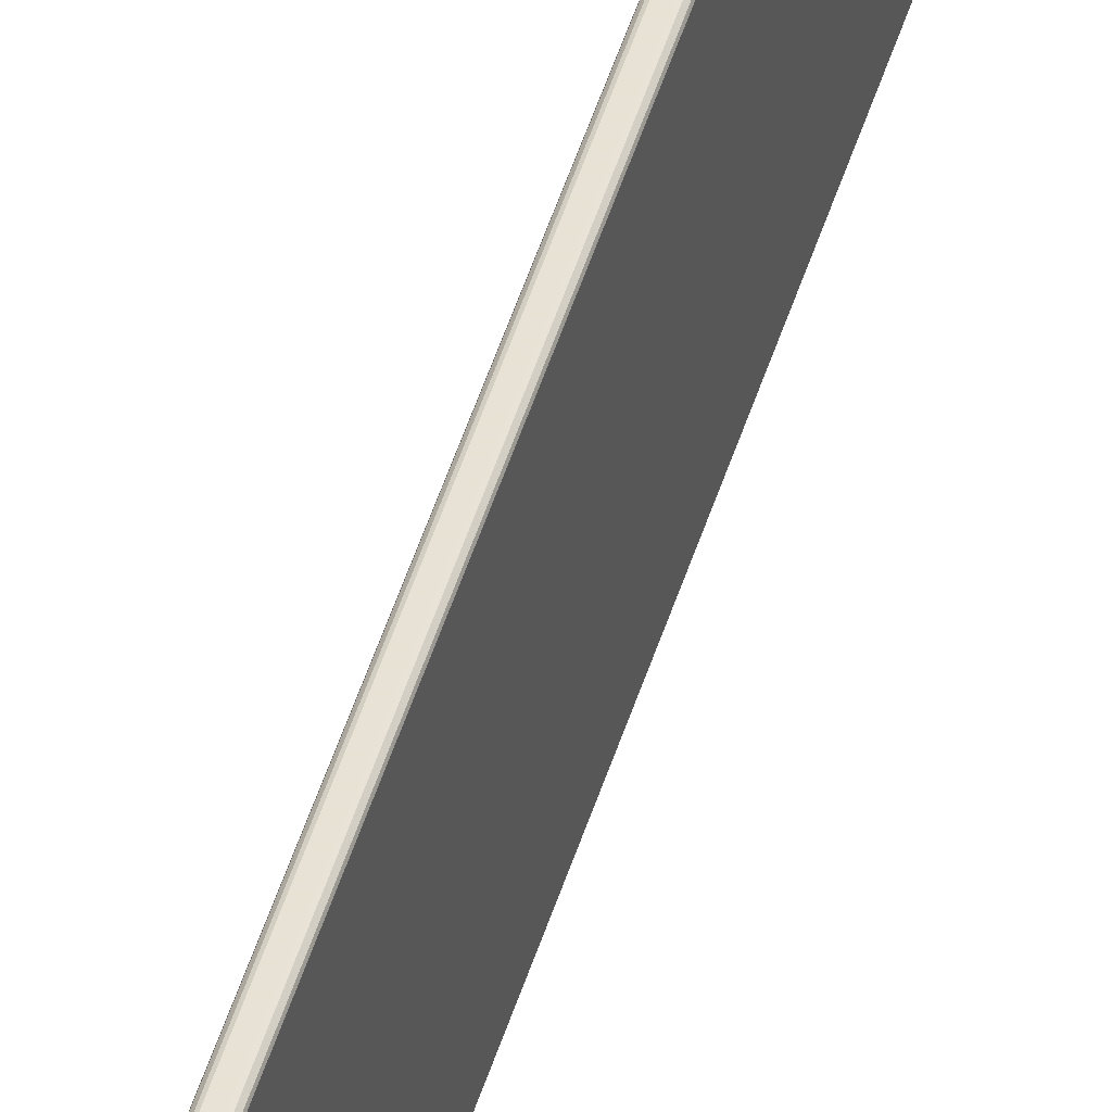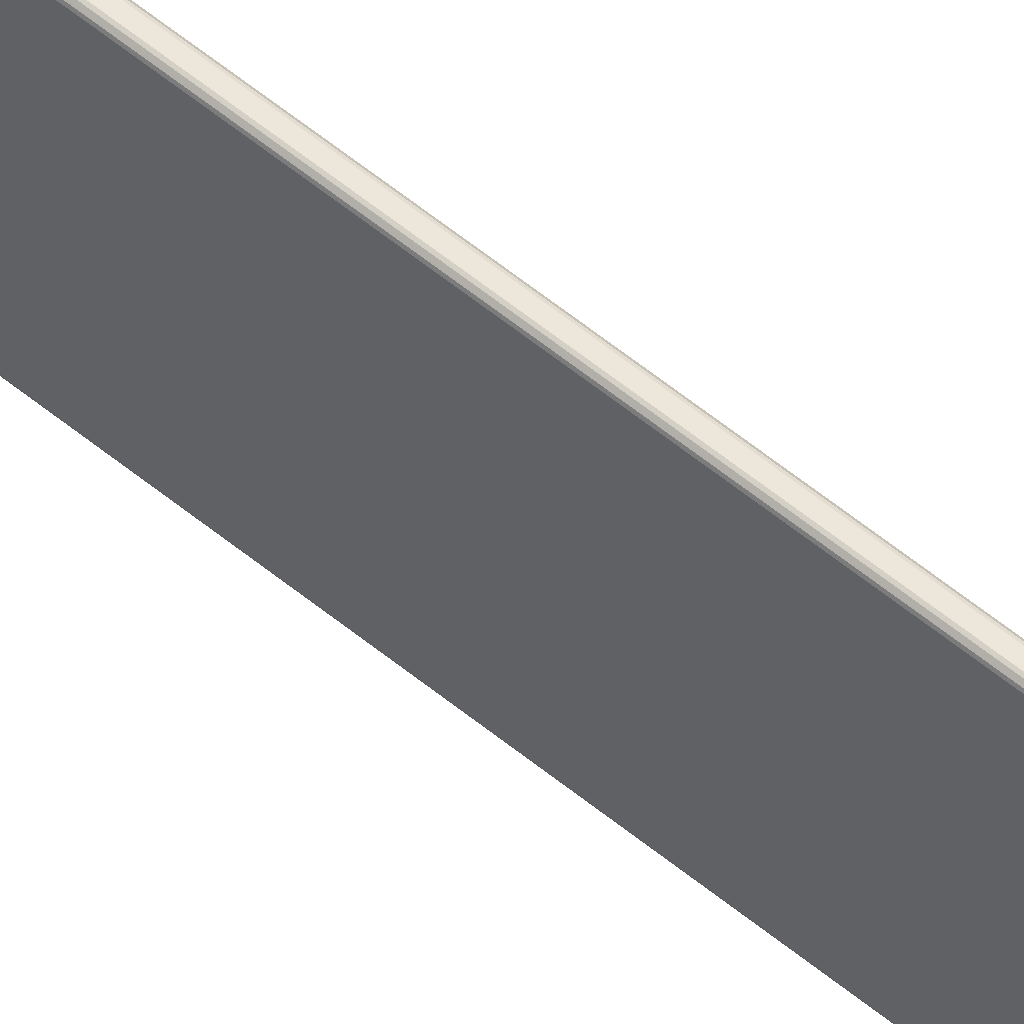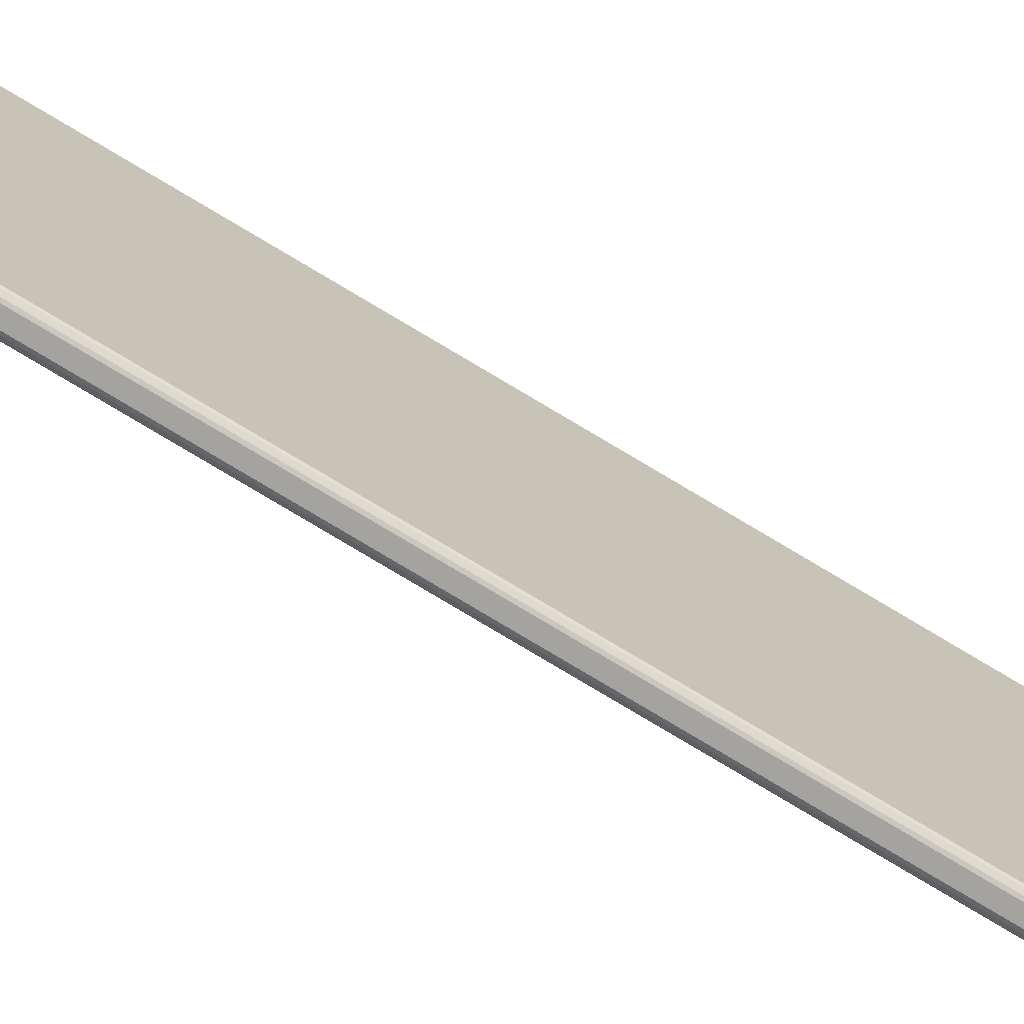
<metadata>
{"format":"obj","ext":"obj","renderer":"f3d","projection":"perspective","resolution":1024,"background":"white","views":[{"elev":40.6,"azim":14.6,"up":"+Y"},{"elev":51.6,"azim":132.6,"up":"+Y"},{"elev":-72.9,"azim":58.5,"up":"+Y"}]}
</metadata>
<code>
v -0.03171 -0.0687 -0.7498
v -0.0312 -0.0013 -0.75
v -0.0312 -0.0002121 0.7492
v -0.02829 -0.06979 -0.7487
v -0.0288 -0.07 0.7487
v -0.0288 0 0.7487
v -0.0288 -0.0013 -0.75
v -0.0325 -0.0687 0.7487
v -0.03229 -0.0687 -0.7492
v -0.03174 -0.06951 -0.7492
v -0.0312 -0.0002121 -0.7492
v -0.03201 -0.0007551 -0.7492
v -0.0312 -0.0007879 0.7498
v -0.03201 -0.0007551 0.7492
v -0.02771 -0.06921 -0.7487
v -0.0288 -0.06921 -0.7498
v -0.0288 -0.06921 0.7498
v -0.02799 -0.06925 0.7492
v -0.02771 -0.0007879 0.7487
v -0.02826 -0.0007551 0.7495
v -0.02771 -0.0013 -0.7492
v -0.0288 0 -0.7487
v -0.03171 -0.0687 0.7498
v -0.0312 -0.07 0.7487
v -0.03174 -0.06925 -0.7495
v -0.0312 -0.06921 -0.7498
v -0.0312 -0.0687 -0.75
v -0.0312 -0.0007879 -0.7498
v -0.03174 -0.0007551 -0.7495
v -0.03171 -0.0013 -0.7498
v -0.03174 -0.0004899 0.7492
v -0.03171 -0.0002121 0.7487
v -0.0312 0 0.7487
v -0.02826 -0.06951 -0.7492
v -0.0288 -0.06979 -0.7492
v -0.0288 -0.07 -0.7487
v -0.0288 -0.06979 0.7492
v -0.02826 -0.06951 0.7492
v -0.02829 -0.06979 0.7487
v -0.02829 -0.0002121 0.7487
v -0.02826 -0.0004899 0.7492
v -0.0288 -0.0002121 0.7492
v -0.02829 -0.0013 -0.7498
v -0.02826 -0.0007551 -0.7495
v -0.0288 -0.0007879 -0.7498
v -0.03229 -0.0687 0.7492
v -0.03201 -0.06925 0.7492
v -0.03229 -0.06921 0.7487
v -0.0325 -0.0687 -0.7487
v -0.03229 -0.06921 -0.7487
v -0.03201 -0.06925 -0.7492
v -0.03171 -0.06979 -0.7487
v -0.0312 -0.07 -0.7487
v -0.0312 -0.06979 -0.7492
v -0.0312 0 -0.7487
v -0.03171 -0.0002121 -0.7487
v -0.03174 -0.0004899 -0.7492
v -0.03229 -0.0007879 -0.7487
v -0.0325 -0.0013 -0.7487
v -0.03229 -0.0013 -0.7492
v -0.0312 -0.0013 0.75
v -0.03171 -0.0013 0.7498
v -0.03174 -0.0007551 0.7495
v -0.03229 -0.0013 0.7492
v -0.0325 -0.0013 0.7487
v -0.03229 -0.0007879 0.7487
v -0.0275 -0.0687 -0.7487
v -0.02771 -0.0687 -0.7492
v -0.02799 -0.06925 -0.7492
v -0.02826 -0.06925 -0.7495
v -0.02829 -0.0687 -0.7498
v -0.0288 -0.0687 -0.75
v -0.0288 -0.0687 0.75
v -0.02829 -0.0687 0.7498
v -0.02826 -0.06925 0.7495
v -0.02771 -0.0687 0.7492
v -0.0275 -0.0687 0.7487
v -0.02771 -0.06921 0.7487
v -0.0275 -0.0013 0.7487
v -0.02771 -0.0013 0.7492
v -0.02799 -0.0007551 0.7492
v -0.02829 -0.0013 0.7498
v -0.0288 -0.0013 0.75
v -0.0288 -0.0007879 0.7498
v -0.0275 -0.0013 -0.7487
v -0.02771 -0.0007879 -0.7487
v -0.02799 -0.0007551 -0.7492
v -0.0288 -0.0002121 -0.7492
v -0.02826 -0.0004899 -0.7492
v -0.02829 -0.0002121 -0.7487
v -0.0312 -0.0687 0.75
v -0.0312 -0.06921 0.7498
v -0.03174 -0.06925 0.7495
v -0.03171 -0.06979 0.7487
v -0.03174 -0.06951 0.7492
v -0.0312 -0.06979 0.7492
f 77 79 85
f 85 67 77
f 53 24 5
f 5 36 53
f 83 73 91
f 91 61 83
f 33 55 22
f 22 6 33
f 27 72 7
f 7 2 27
f 59 65 8
f 8 49 59
f 25 51 10
f 29 57 12
f 31 63 14
f 34 69 70
f 38 75 18
f 41 81 20
f 44 87 89
f 47 93 95
f 60 9 1
f 1 30 60
f 23 46 64
f 64 62 23
f 32 66 58
f 58 56 32
f 21 43 71
f 71 68 21
f 15 4 39
f 39 78 15
f 76 74 82
f 82 80 76
f 19 40 90
f 90 86 19
f 26 54 35
f 35 16 26
f 96 92 17
f 17 37 96
f 13 3 42
f 42 84 13
f 11 28 45
f 45 88 11
f 48 94 52
f 52 50 48
f 1 25 26
f 26 27 1
f 2 28 29
f 29 30 2
f 3 31 32
f 32 33 3
f 4 34 35
f 35 36 4
f 5 37 38
f 38 39 5
f 6 40 41
f 41 42 6
f 7 43 44
f 44 45 7
f 8 46 47
f 47 48 8
f 9 49 50
f 50 51 9
f 10 52 53
f 53 54 10
f 11 55 56
f 56 57 11
f 12 58 59
f 59 60 12
f 13 61 62
f 62 63 13
f 14 64 65
f 65 66 14
f 15 67 68
f 68 69 15
f 16 70 71
f 71 72 16
f 17 73 74
f 74 75 17
f 18 76 77
f 77 78 18
f 19 79 80
f 80 81 19
f 20 82 83
f 83 84 20
f 21 85 86
f 86 87 21
f 22 88 89
f 89 90 22
f 23 91 92
f 92 93 23
f 24 94 95
f 95 96 24
f 2 30 1
f 1 27 2
f 91 23 62
f 62 61 91
f 33 32 56
f 56 55 33
f 85 21 68
f 68 67 85
f 67 15 78
f 78 77 67
f 77 76 80
f 80 79 77
f 79 19 86
f 86 85 79
f 27 26 16
f 16 72 27
f 24 96 37
f 37 5 24
f 61 13 84
f 84 83 61
f 55 11 88
f 88 22 55
f 8 48 50
f 50 49 8
f 25 1 9
f 9 51 25
f 51 50 52
f 52 10 51
f 10 54 26
f 26 25 10
f 29 28 11
f 11 57 29
f 57 56 58
f 58 12 57
f 12 60 30
f 30 29 12
f 31 3 13
f 13 63 31
f 63 62 64
f 64 14 63
f 14 66 32
f 32 31 14
f 34 4 15
f 15 69 34
f 69 68 71
f 71 70 69
f 70 16 35
f 35 34 70
f 38 37 17
f 17 75 38
f 75 74 76
f 76 18 75
f 18 78 39
f 39 38 18
f 41 40 19
f 19 81 41
f 81 80 82
f 82 20 81
f 20 84 42
f 42 41 20
f 44 43 21
f 21 87 44
f 87 86 90
f 90 89 87
f 89 88 45
f 45 44 89
f 47 46 23
f 23 93 47
f 93 92 96
f 96 95 93
f 95 94 48
f 48 47 95
f 60 59 49
f 49 9 60
f 46 8 65
f 65 64 46
f 66 65 59
f 59 58 66
f 43 7 72
f 72 71 43
f 4 36 5
f 5 39 4
f 74 73 83
f 83 82 74
f 40 6 22
f 22 90 40
f 54 53 36
f 36 35 54
f 92 91 73
f 73 17 92
f 3 33 6
f 6 42 3
f 28 2 7
f 7 45 28
f 94 24 53
f 53 52 94

</code>
